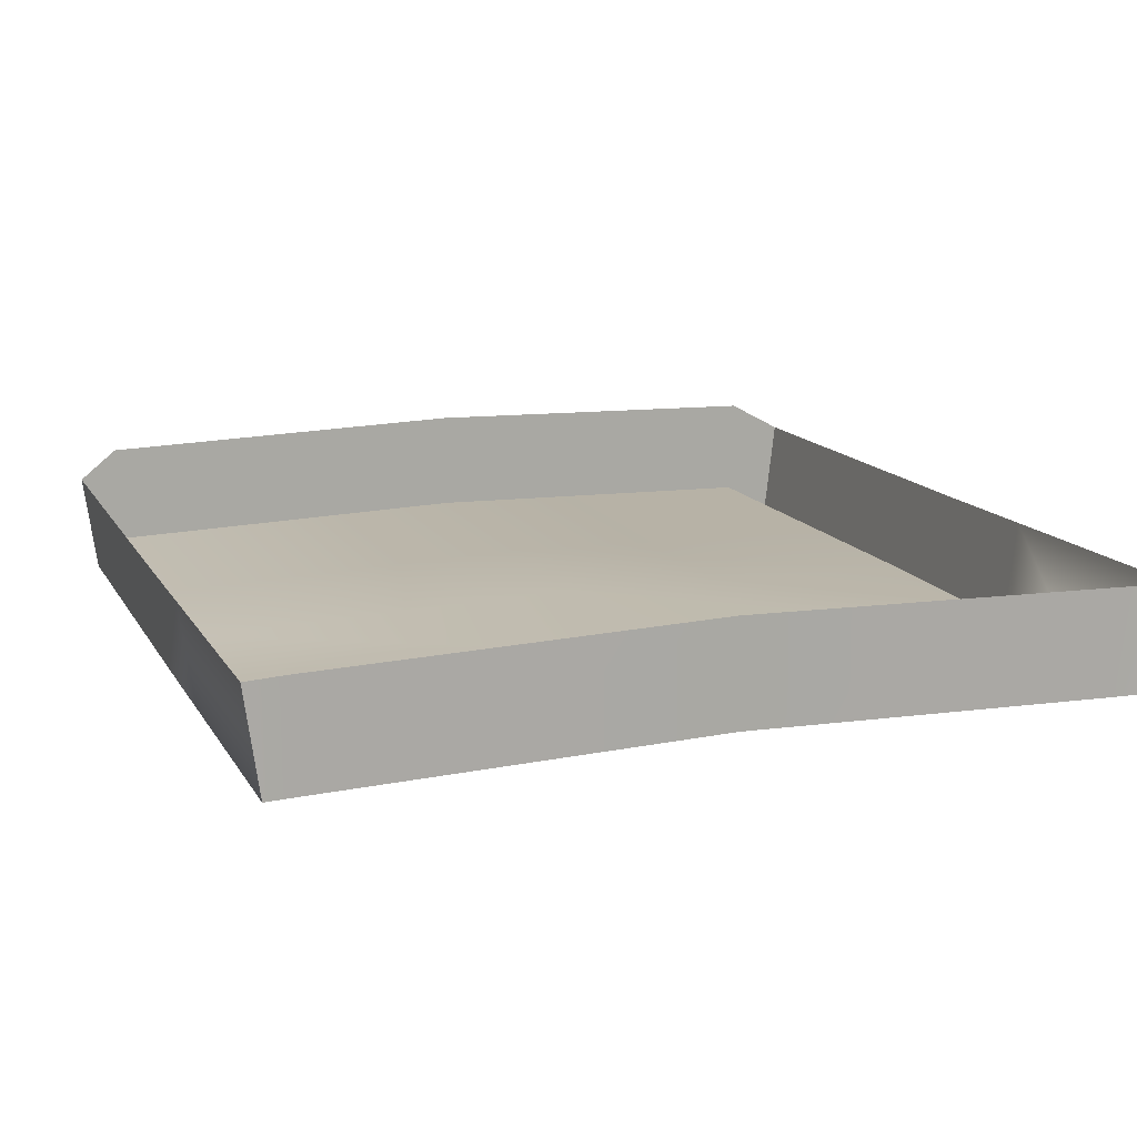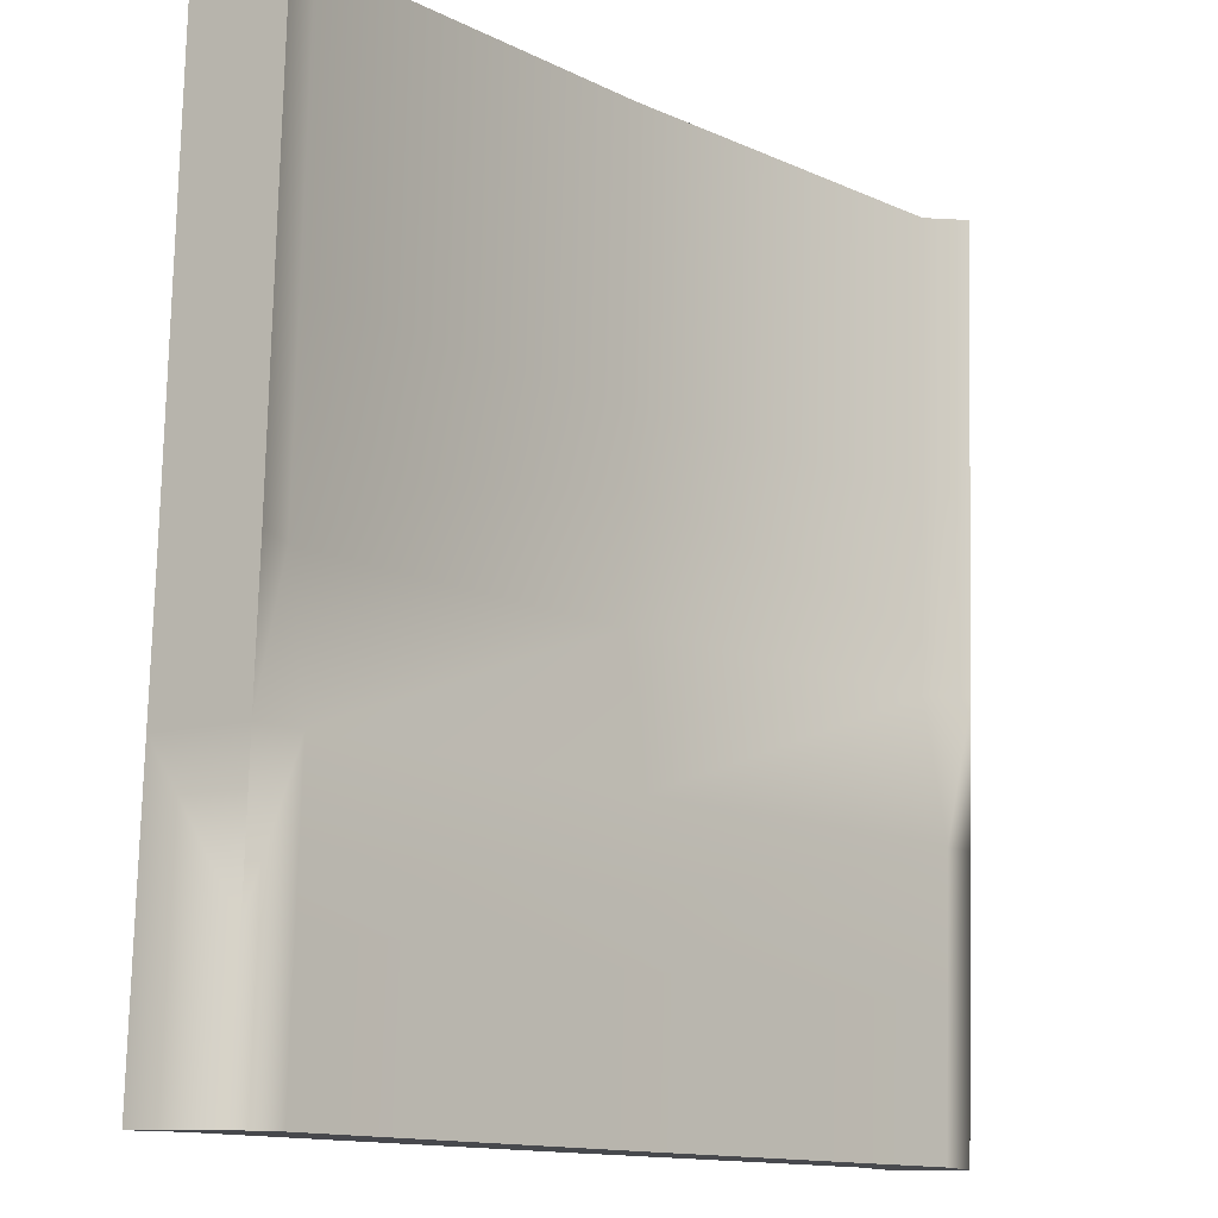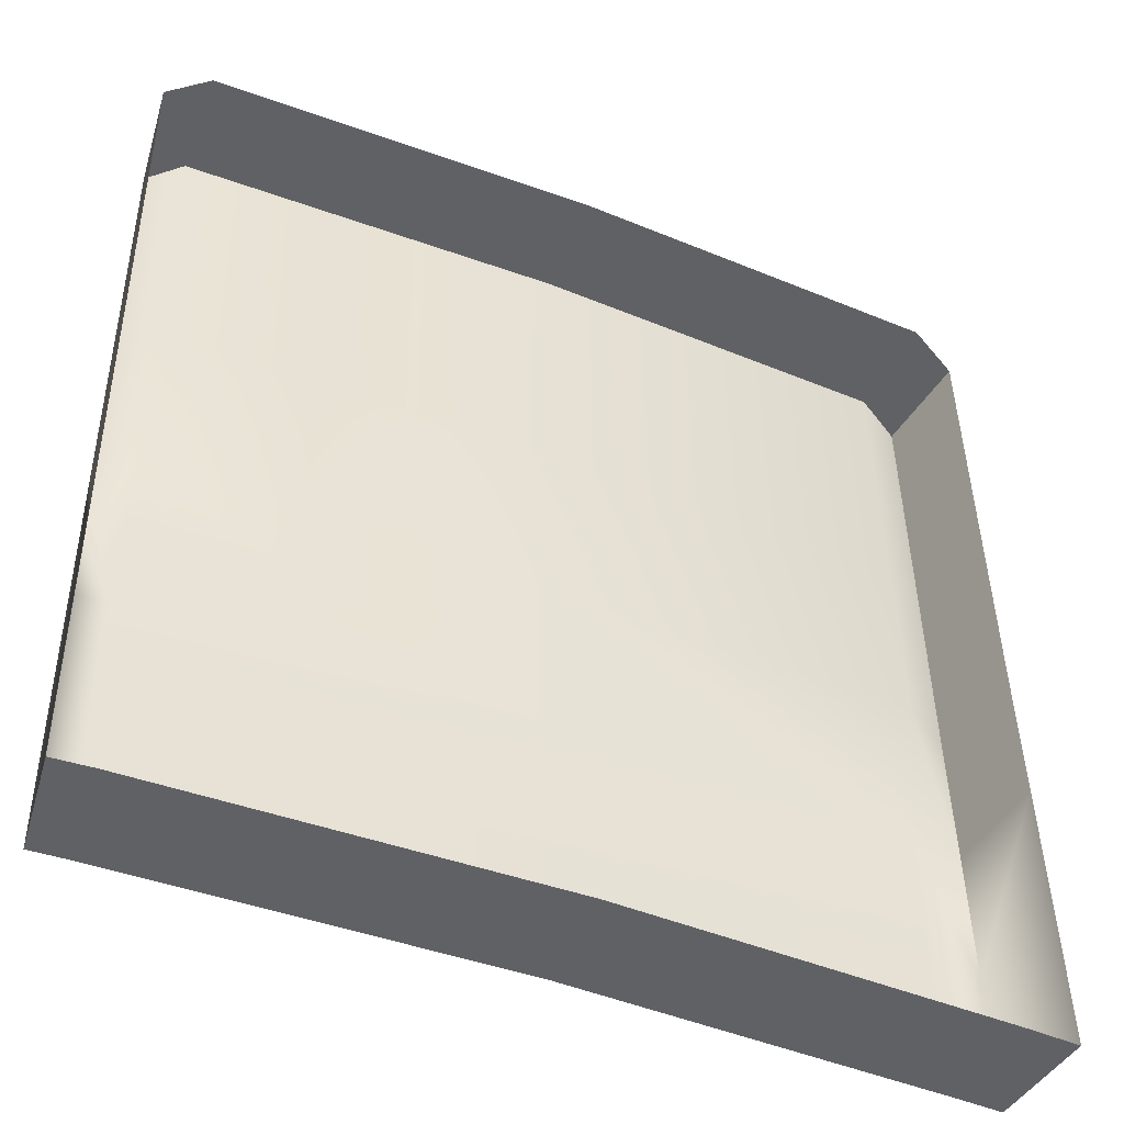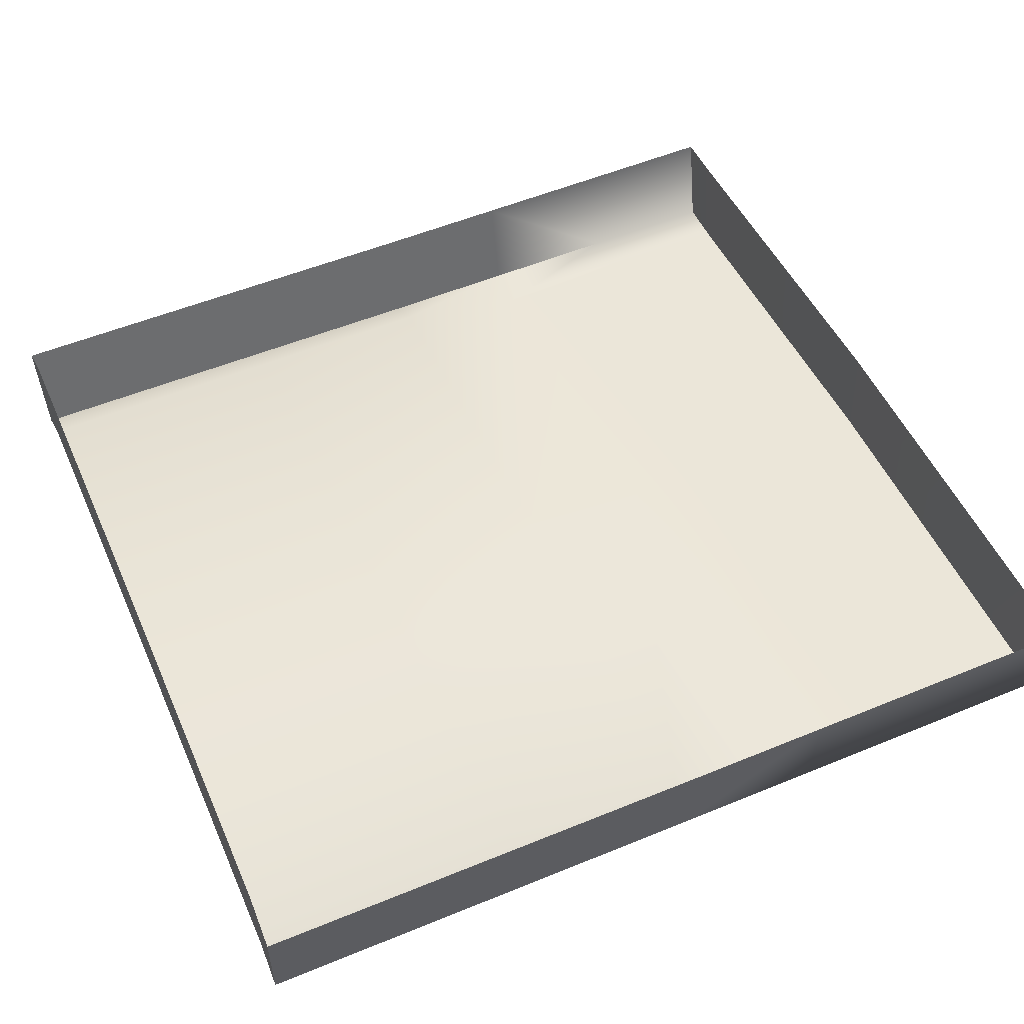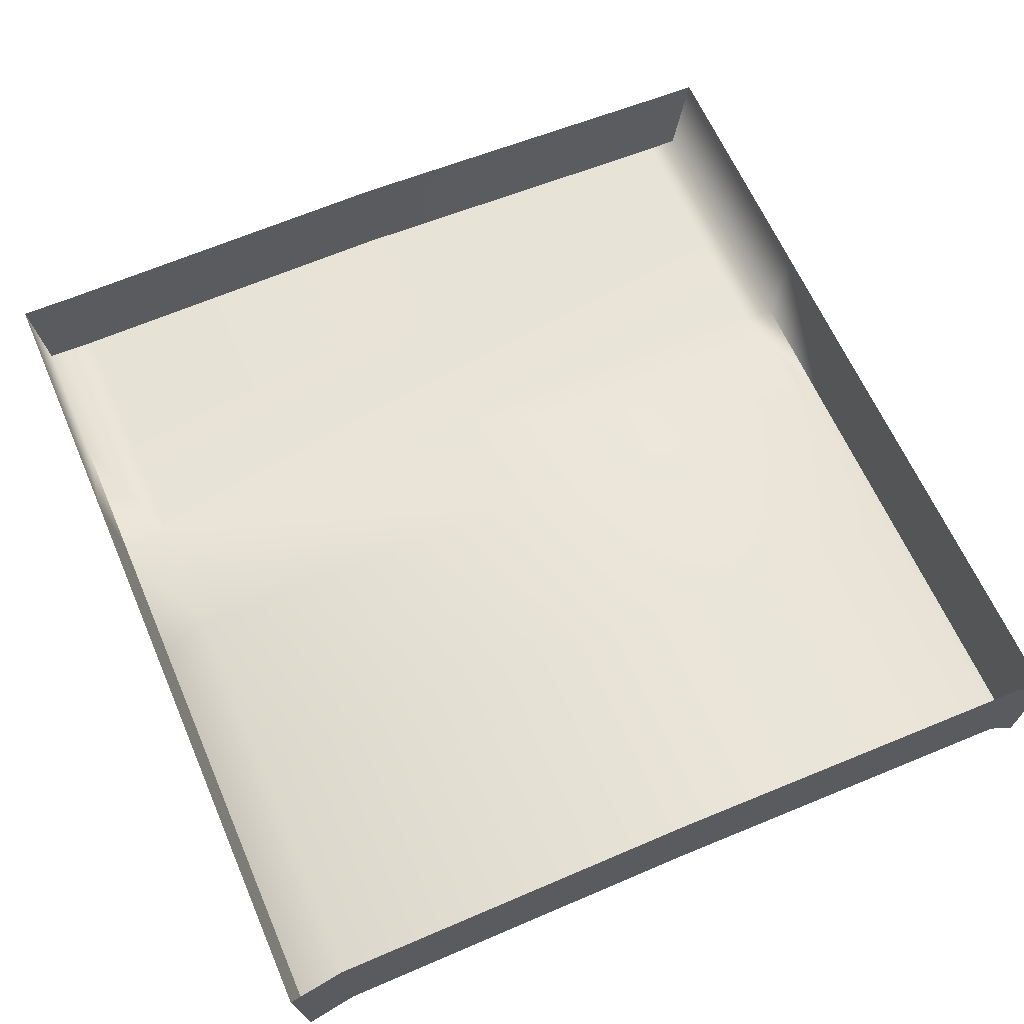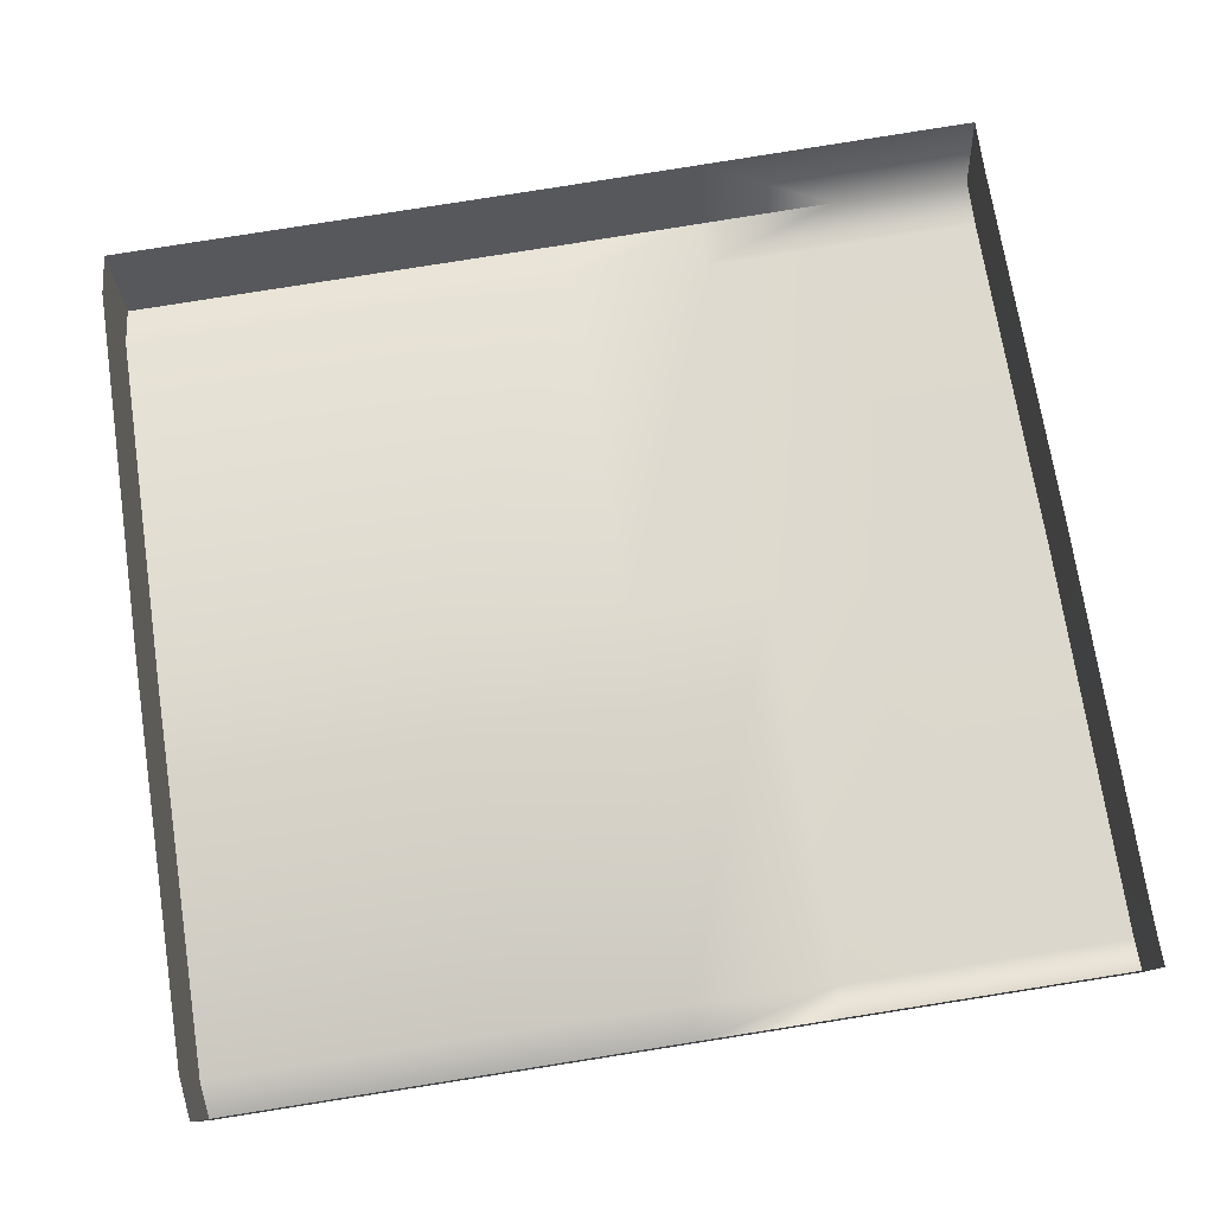
<metadata>
{"format":"obj","ext":"obj","renderer":"f3d","projection":"perspective","resolution":1024,"background":"white","views":[{"elev":15.4,"azim":-19.5,"up":"+Z"},{"elev":-13.4,"azim":133.5,"up":"+Y"},{"elev":-46.1,"azim":-23.8,"up":"+Y"},{"elev":49.6,"azim":-113.4,"up":"+Z"},{"elev":60.9,"azim":156.6,"up":"+Z"},{"elev":71.5,"azim":-98.7,"up":"+Z"}]}
</metadata>
<code>
g lair71
v 845.8 1084 3253
v 952.5 1082 3252
v 952.6 779.5 3263
v 845.8 781.7 3264
v -845.8 1082 3252
v -775.7 1084 3253
v -775.8 781.7 3264
v -845.9 779.5 3263
v 845.7 1387 3242
v 952.4 1385 3240
v -845.6 1385 3240
v -775.7 1387 3242
v 845.7 1690 3293
v 952.3 1688 3229
v 53.37 1691 3315
v 53.37 1388 3263
v -775.6 1690 3293
v -775.7 1387 3242
v -845.5 1688 3229
v -775.6 1690 3293
v 845.8 781.7 3264
v 952.6 779.5 3263
v 981.1 786.8 3483
v 860.2 789.2 3486
v -845.9 779.5 3263
v -775.8 781.7 3264
v -790.1 789.2 3486
v -874.4 786.8 3483
v -845.8 1082 3252
v -845.9 779.5 3263
v -874.4 786.8 3483
v -874.3 1090 3471
v -845.6 1385 3240
v -874.2 1392 3460
v -845.5 1688 3229
v -874.1 1695 3448
v -775.8 2676 3262
v -846 2674 3198
v -874.5 2681 3417
v -790.1 2684 3484
v 53.37 2677 3284
v 53.37 2685 3506
v 845.9 2676 3262
v 860.2 2684 3484
v 952.7 2674 3198
v 845.9 2676 3262
v 860.2 2684 3484
v 981.2 2681 3417
v 952.4 1385 3240
v 952.3 1688 3229
v 980.8 1695 3448
v 980.9 1392 3460
v 952.5 1082 3252
v 952.4 1385 3240
v 980.9 1392 3460
v 981 1090 3471
v 952.6 779.5 3263
v 981.1 786.8 3483
v 952.4 2096 3216
v 981 2104 3436
v 845.8 2099 3280
v 952.4 2096 3216
v 53.37 2099 3302
v -775.7 2099 3280
v -845.7 2096 3216
v -775.7 2099 3280
v -874.2 2104 3436
v -845.7 2096 3216
v 952.7 2674 3198
v 981.2 2681 3417
v 845.9 2676 3262
v 952.7 2674 3198
v 53.37 2677 3284
v -775.8 2676 3262
v -846 2674 3198
v -775.8 2676 3262
v -845.7 2096 3216
v -874.2 2104 3436
v -874.5 2681 3417
v -846 2674 3198
v 53.37 1085 3275
v 53.37 782.5 3286
v -775.7 1084 3253
v -775.8 781.7 3264
v 53.37 782.5 3286
v 53.37 789.9 3509
v -775.8 781.7 3264
v -790.1 789.2 3486
f 27 25 26
f 25 27 28
f 61 73 71
f 73 61 63
f 13 63 61
f 63 13 15
f 9 15 13
f 15 9 16
f 1 16 9
f 16 1 81
f 4 81 1
f 81 4 82
f 83 82 84
f 82 83 81
f 18 81 83
f 81 18 16
f 17 16 18
f 16 17 15
f 64 15 17
f 15 64 63
f 74 63 64
f 63 74 73
f 62 71 72
f 71 62 61
f 14 61 62
f 61 14 13
f 10 13 14
f 13 10 9
f 2 9 10
f 9 2 1
f 3 1 2
f 1 3 4
f 5 7 8
f 7 5 6
f 11 6 5
f 6 11 12
f 19 12 11
f 12 19 20
f 65 20 19
f 20 65 66
f 75 66 65
f 66 75 76
f 30 31 29
f 32 29 31
f 29 32 33
f 34 33 32
f 33 34 35
f 36 35 34
f 35 36 67
f 67 68 35
f 22 23 21
f 24 21 23
f 21 24 85
f 86 85 24
f 85 86 87
f 88 87 86
f 38 39 37
f 40 37 39
f 37 40 41
f 42 41 40
f 41 42 43
f 44 43 42
f 60 69 70
f 69 60 59
f 51 59 60
f 59 51 50
f 49 50 51
f 51 52 49
f 47 45 46
f 45 47 48
f 79 77 78
f 77 79 80
f 54 55 53
f 56 53 55
f 53 56 57
f 58 57 56

</code>
